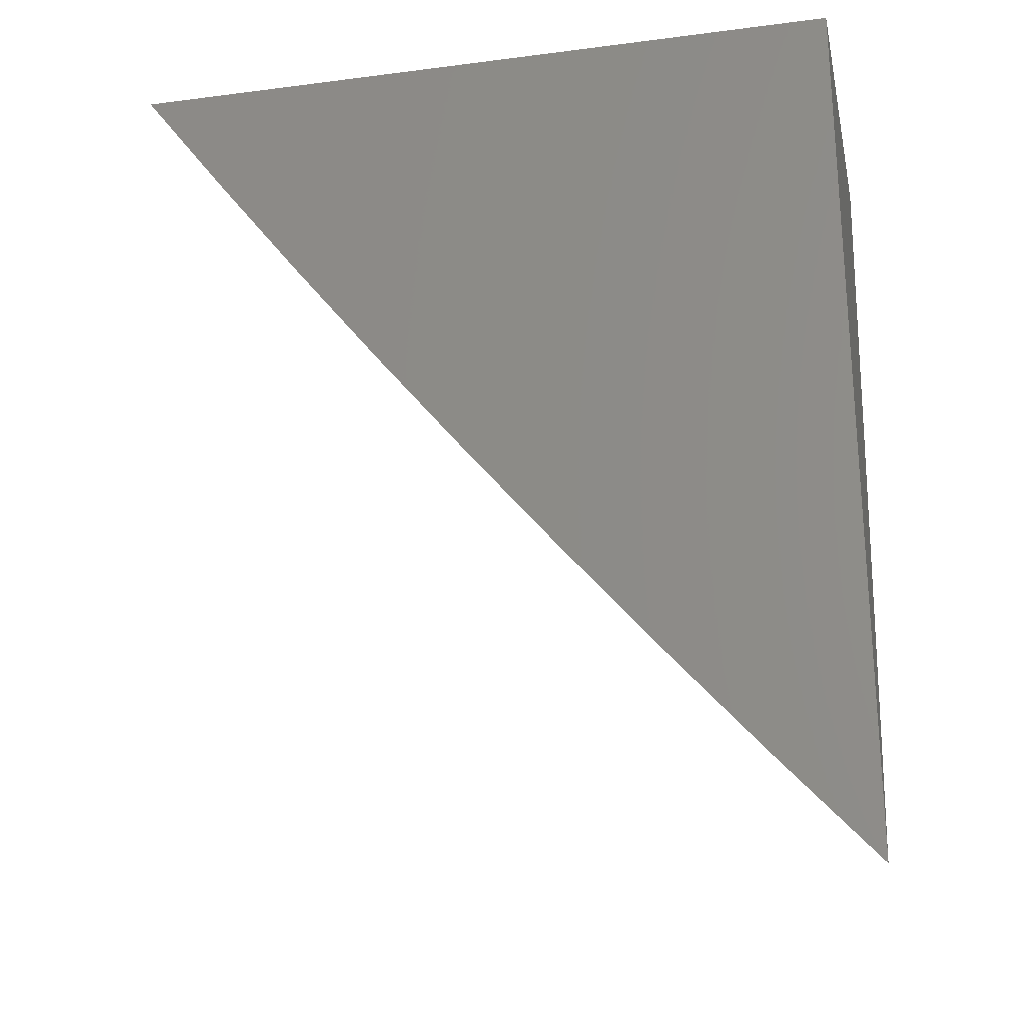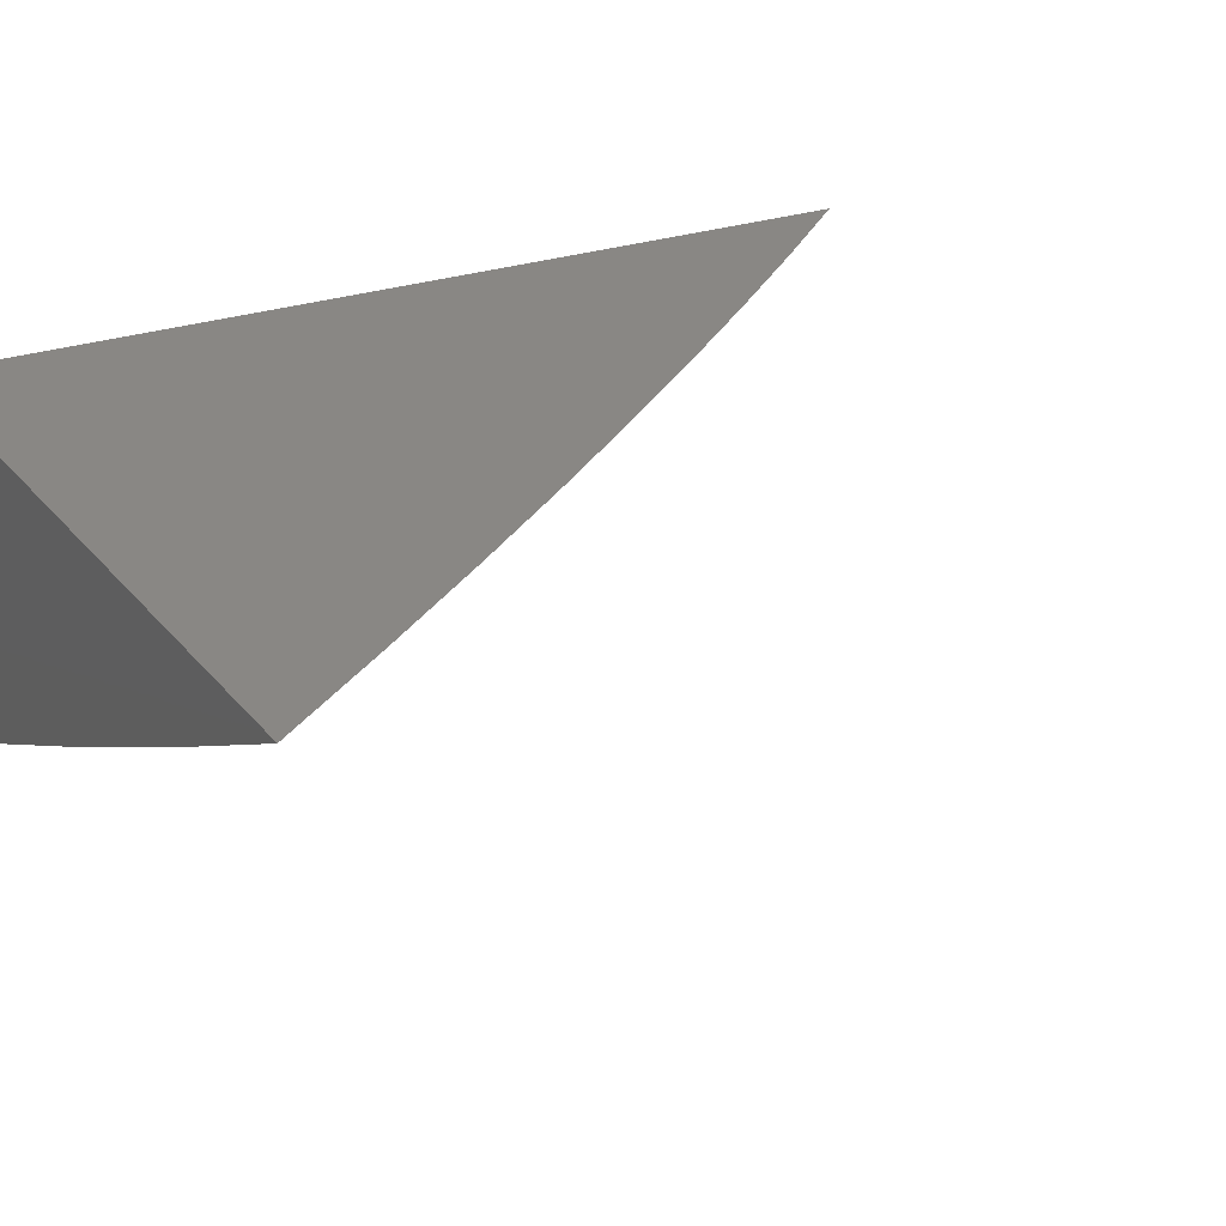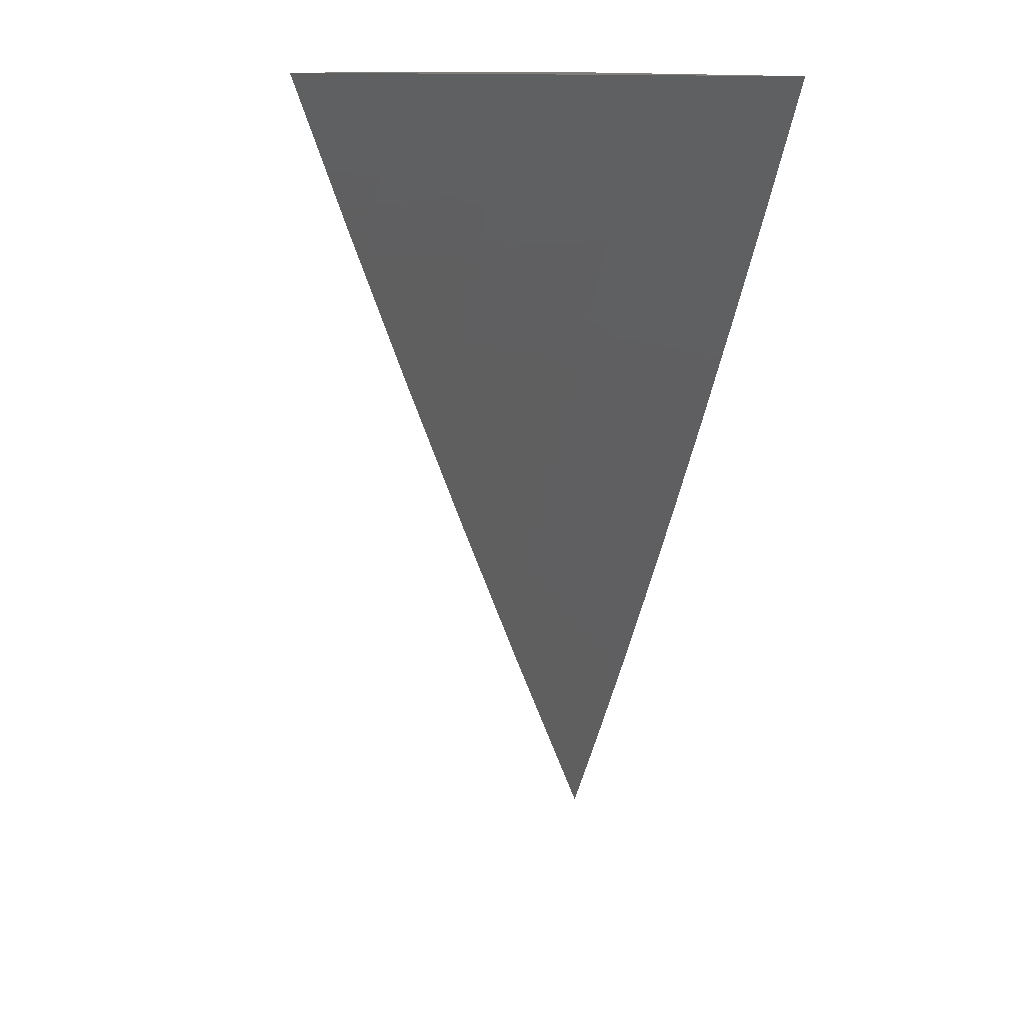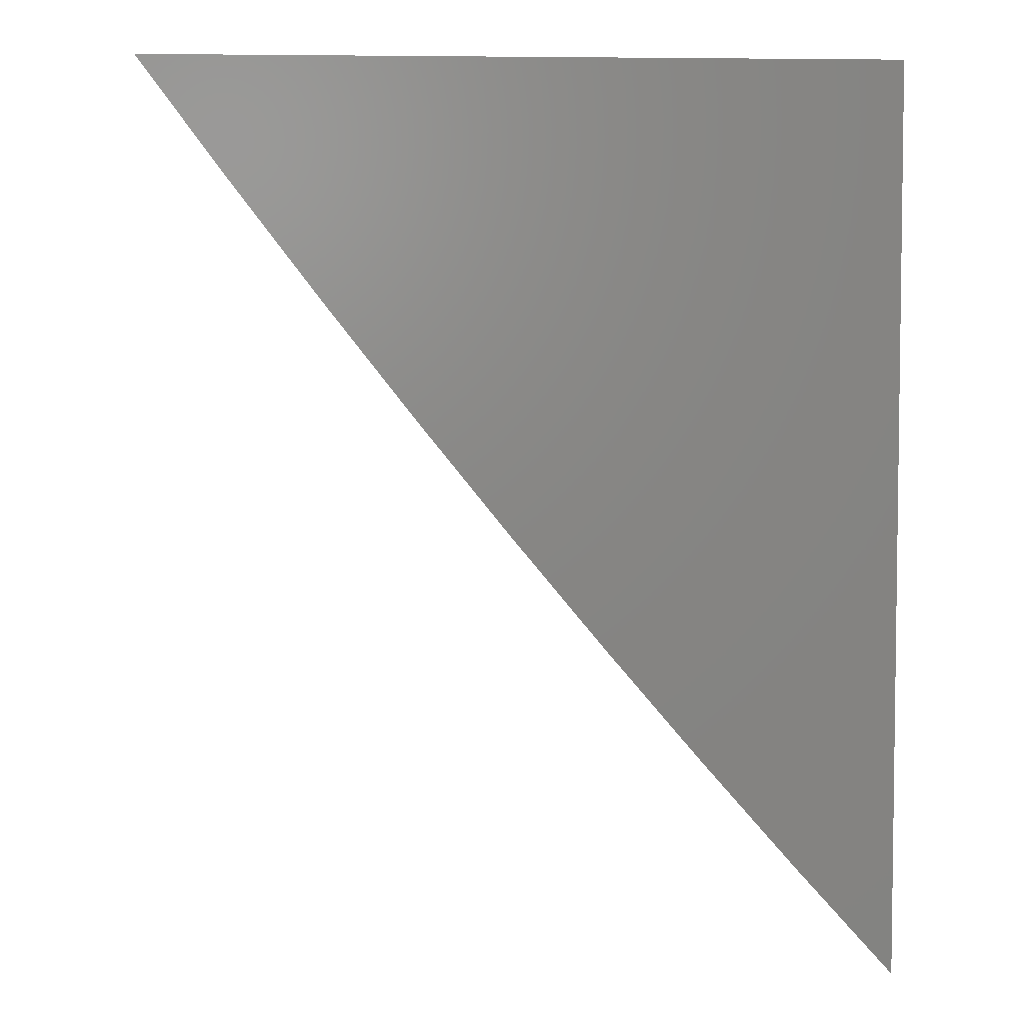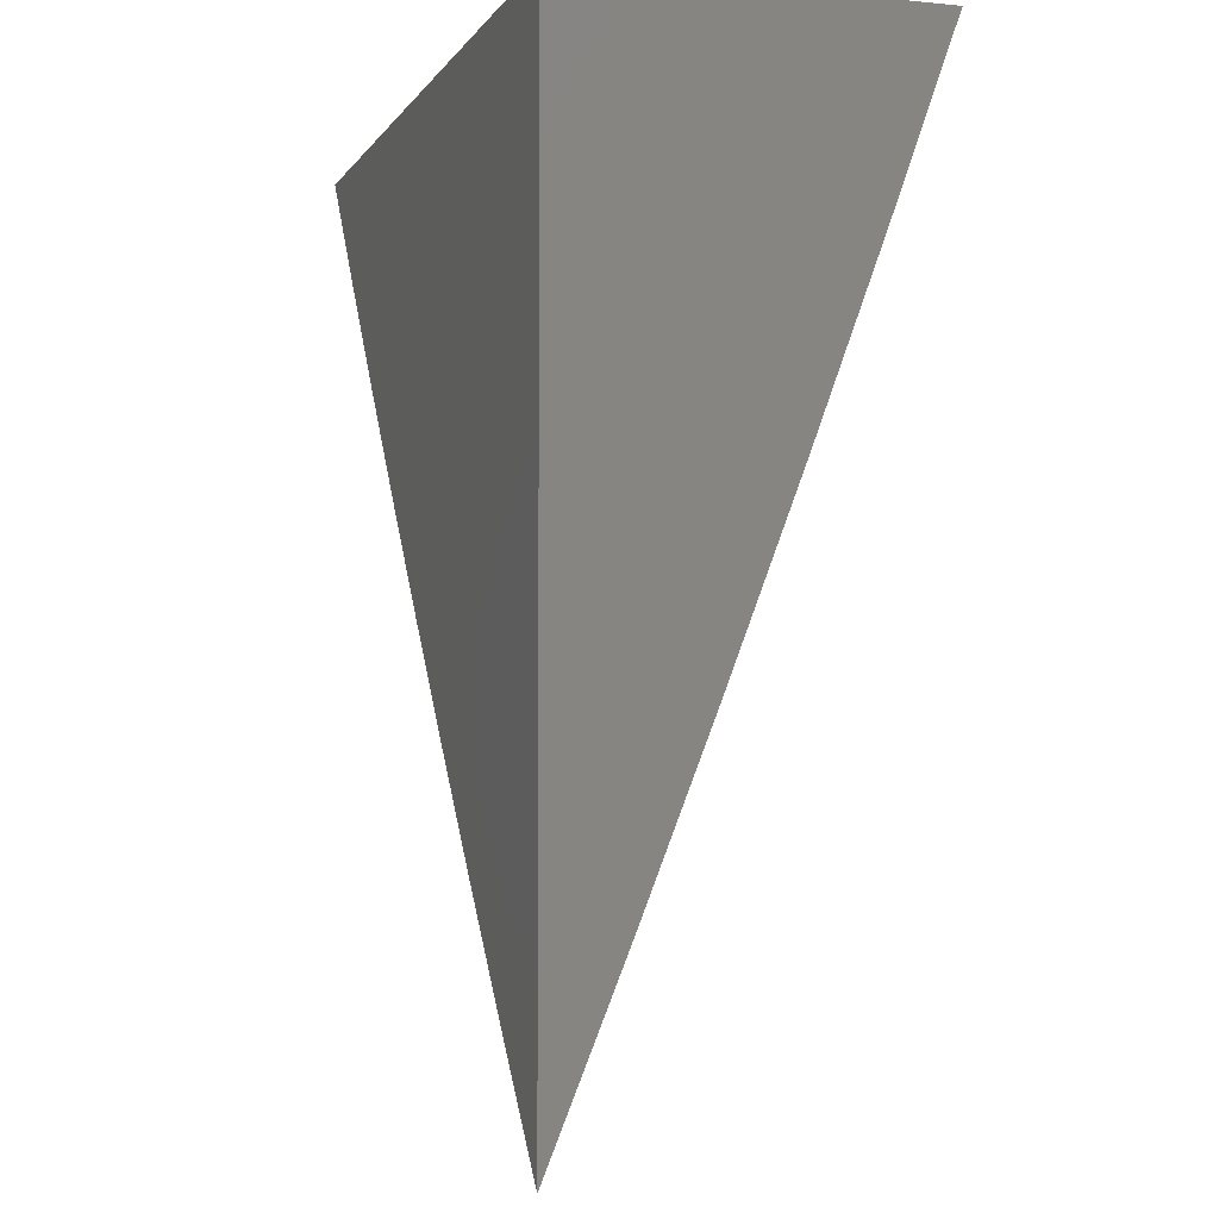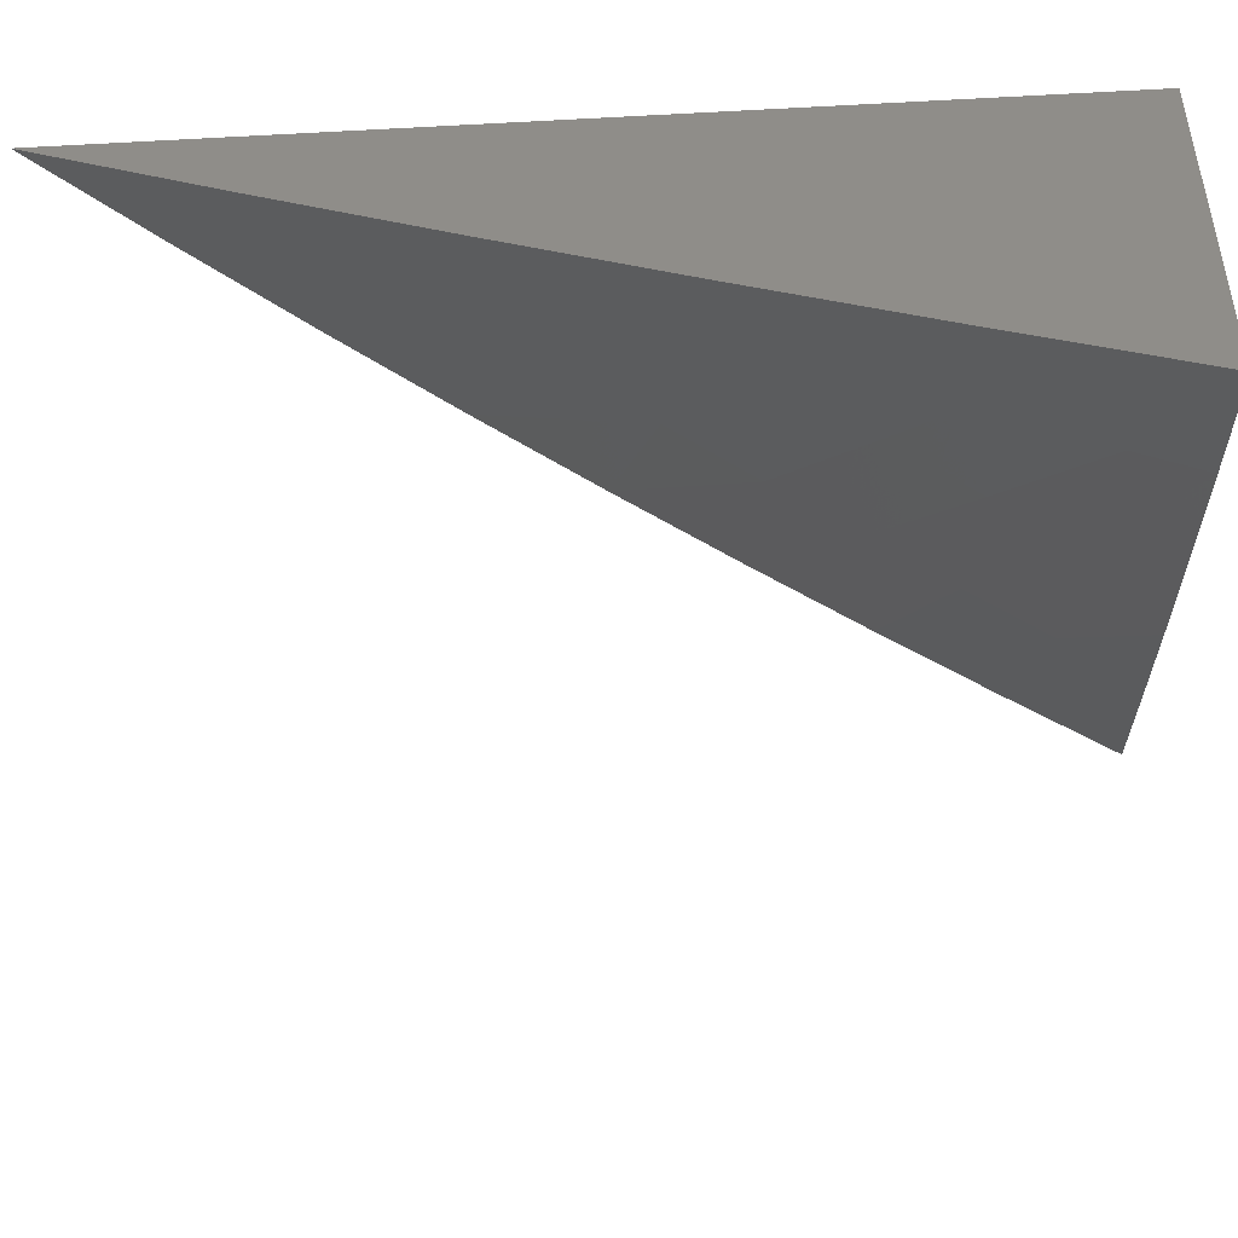
<metadata>
{"format":"stl","ext":"stl","renderer":"f3d","projection":"perspective","resolution":1024,"background":"white","views":[{"elev":-25.2,"azim":11.9,"up":"+Y"},{"elev":25.8,"azim":-119.6,"up":"+Z"},{"elev":11.4,"azim":-103.8,"up":"+Y"},{"elev":4.7,"azim":-3.6,"up":"+Y"},{"elev":-4.3,"azim":72.3,"up":"+Y"},{"elev":-46.3,"azim":93.5,"up":"+Z"}]}
</metadata>
<code>
# stl→obj: 35 verts, 66 faces
v -5 -4.56 -11
v -5.06 -4.492 -11
v -5 -4.449 -11.04
v -5.02 -4.402 -11.05
v -5 -4.337 -11.09
v -5.062 -4.353 -11.05
v -5.104 -4.304 -11.05
v -5.179 -4.356 -11
v -5.146 -4.254 -11.05
v -5.236 -4.286 -11
v -5.187 -4.204 -11.05
v -5.293 -4.216 -11
v -5.228 -4.153 -11.05
v -5.268 -4.102 -11.05
v -5.196 -4.046 -11.11
v -5.307 -4.051 -11.05
v -5.276 -4 -11.09
v -5.367 -4 -11.04
v -5.404 -4.073 -11
v -5.458 -4 -11
v -5.12 -4.424 -11
v -5.349 -4.144 -11
v -5.184 -4 -11.13
v -5.092 -4 -11.17
v -5.085 -4.04 -11.16
v -5 -4 -11.21
v -5.046 -4.089 -11.16
v -5 -4.113 -11.17
v -5.006 -4.138 -11.16
v -5 -4.225 -11.13
v -5.076 -4.196 -11.11
v -5.035 -4.245 -11.11
v -5.117 -4.146 -11.11
v -5.157 -4.097 -11.11
v -5 -4 -11
f 1 2 3
f 3 2 4
f 3 4 5
f 5 4 6
f 5 6 7
f 7 6 8
f 7 8 9
f 9 8 10
f 9 10 11
f 11 10 12
f 11 12 13
f 13 12 14
f 13 14 15
f 15 14 16
f 15 16 17
f 17 16 18
f 18 16 19
f 18 19 20
f 2 21 4
f 4 21 6
f 21 8 6
f 12 22 14
f 14 22 16
f 22 19 16
f 17 23 15
f 15 23 24
f 15 24 25
f 25 24 26
f 25 26 27
f 27 26 28
f 27 28 29
f 29 28 30
f 29 30 31
f 31 30 32
f 31 32 7
f 7 32 5
f 30 5 32
f 7 9 31
f 31 9 33
f 31 33 27
f 27 33 25
f 27 29 31
f 9 11 33
f 33 11 34
f 33 34 25
f 25 34 15
f 15 34 13
f 13 34 11
f 26 24 35
f 35 24 23
f 35 23 17
f 17 18 35
f 35 18 20
f 20 19 35
f 35 19 22
f 35 22 12
f 12 10 35
f 35 10 8
f 35 8 21
f 21 2 35
f 35 2 1
f 1 3 35
f 35 3 5
f 35 5 30
f 30 28 35
f 35 28 26

</code>
